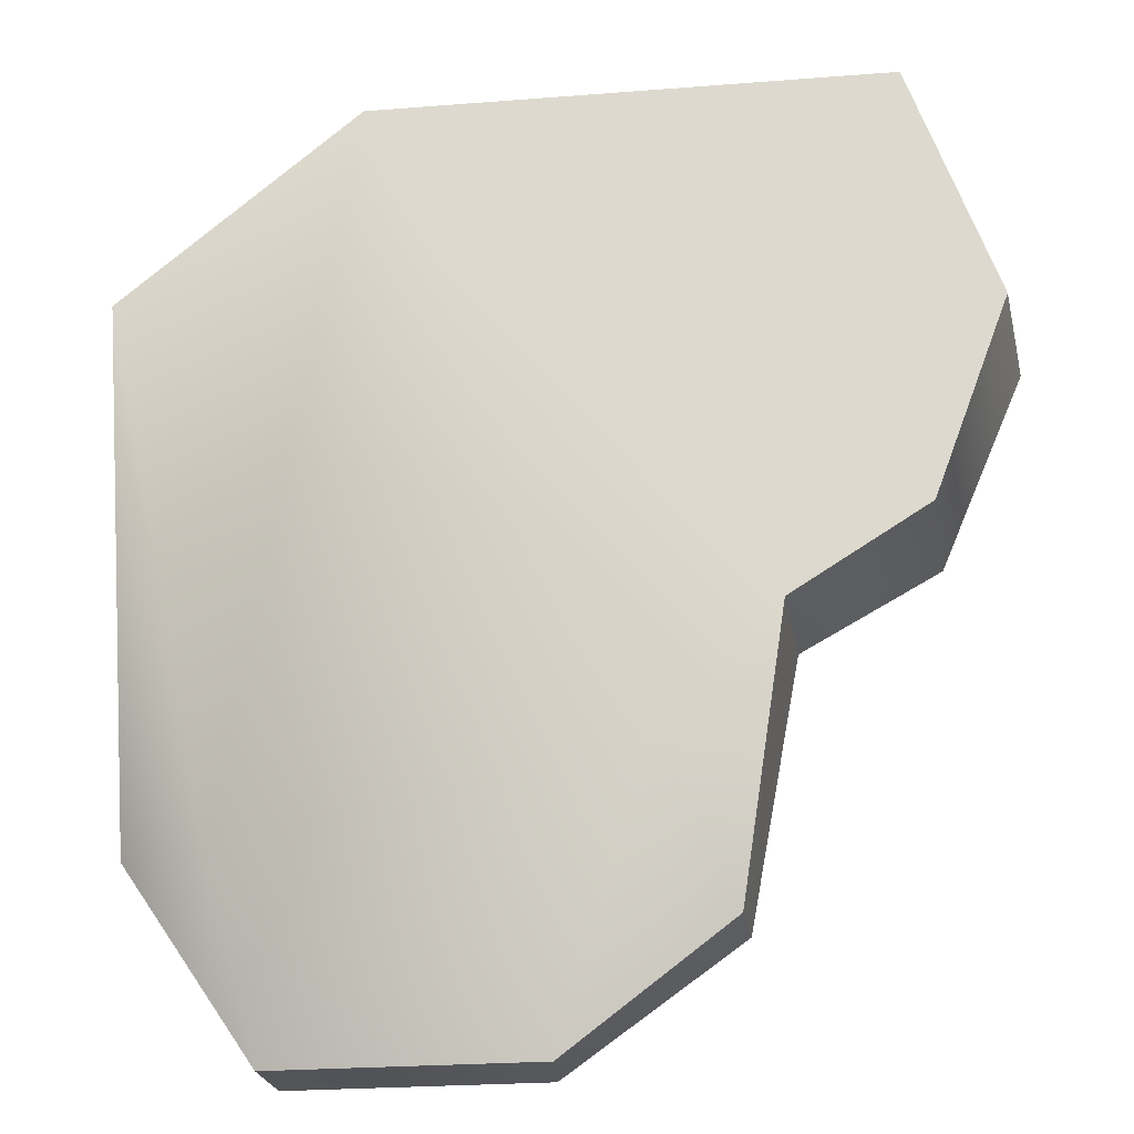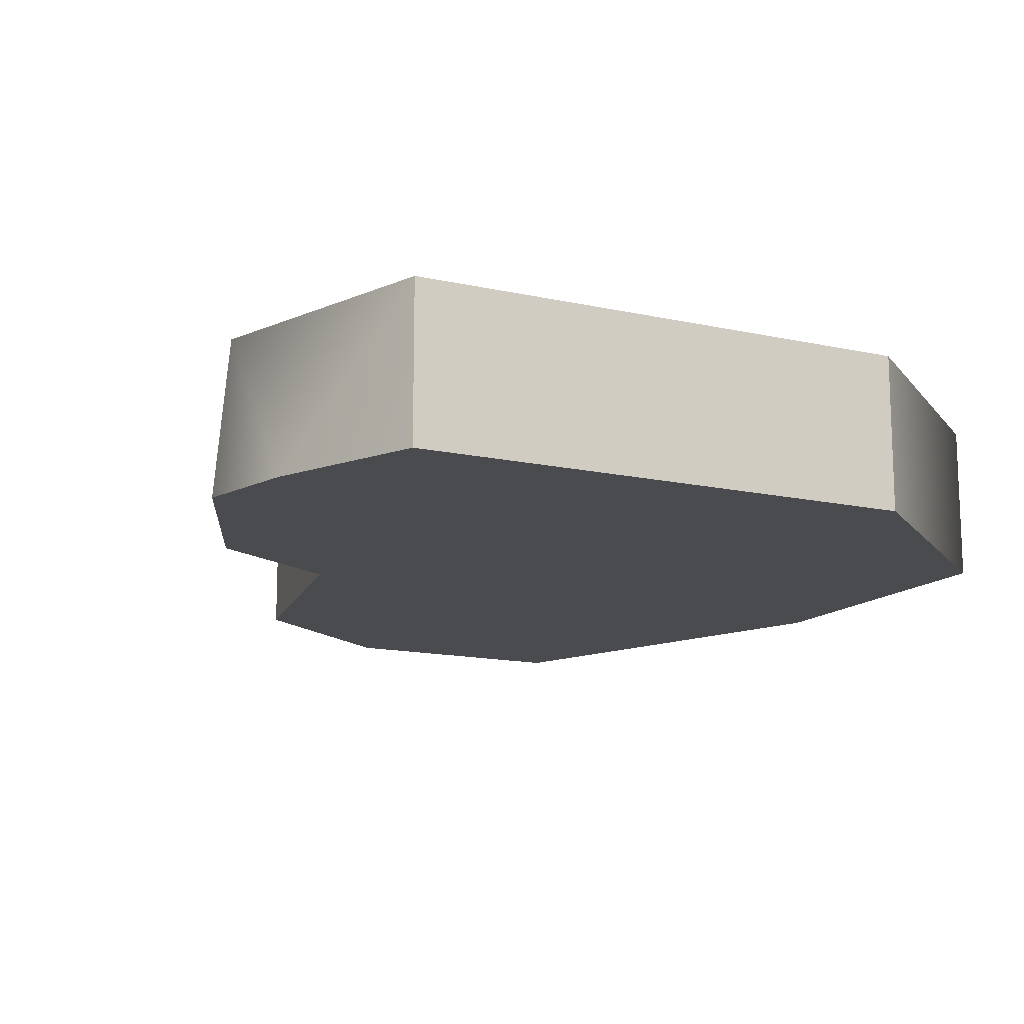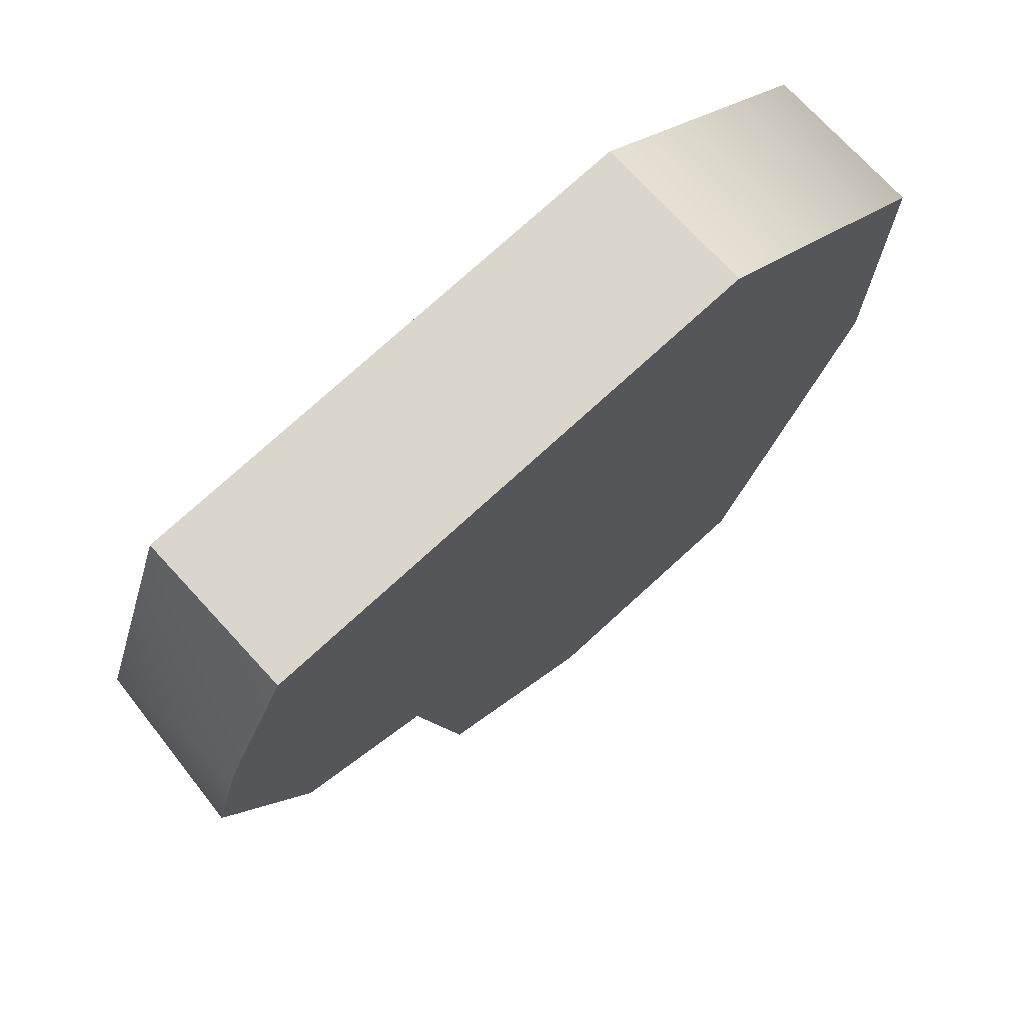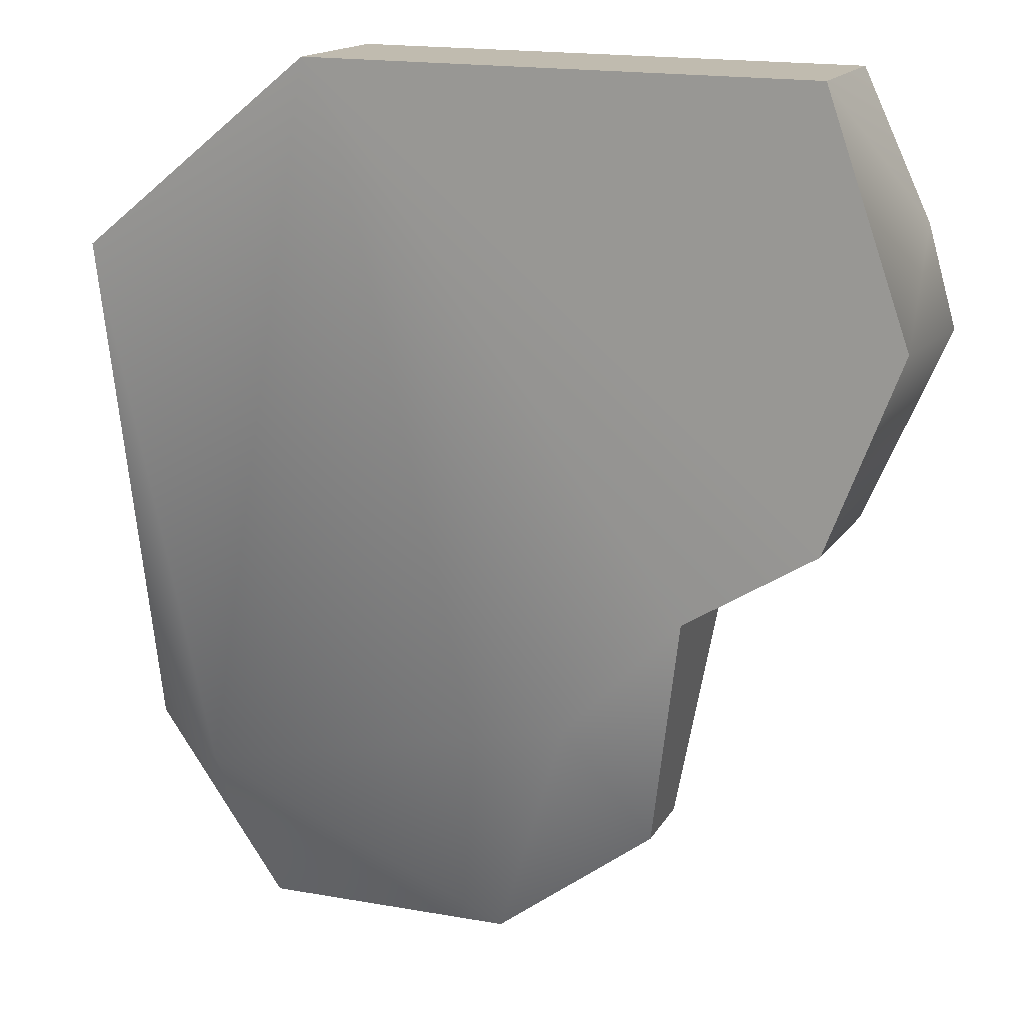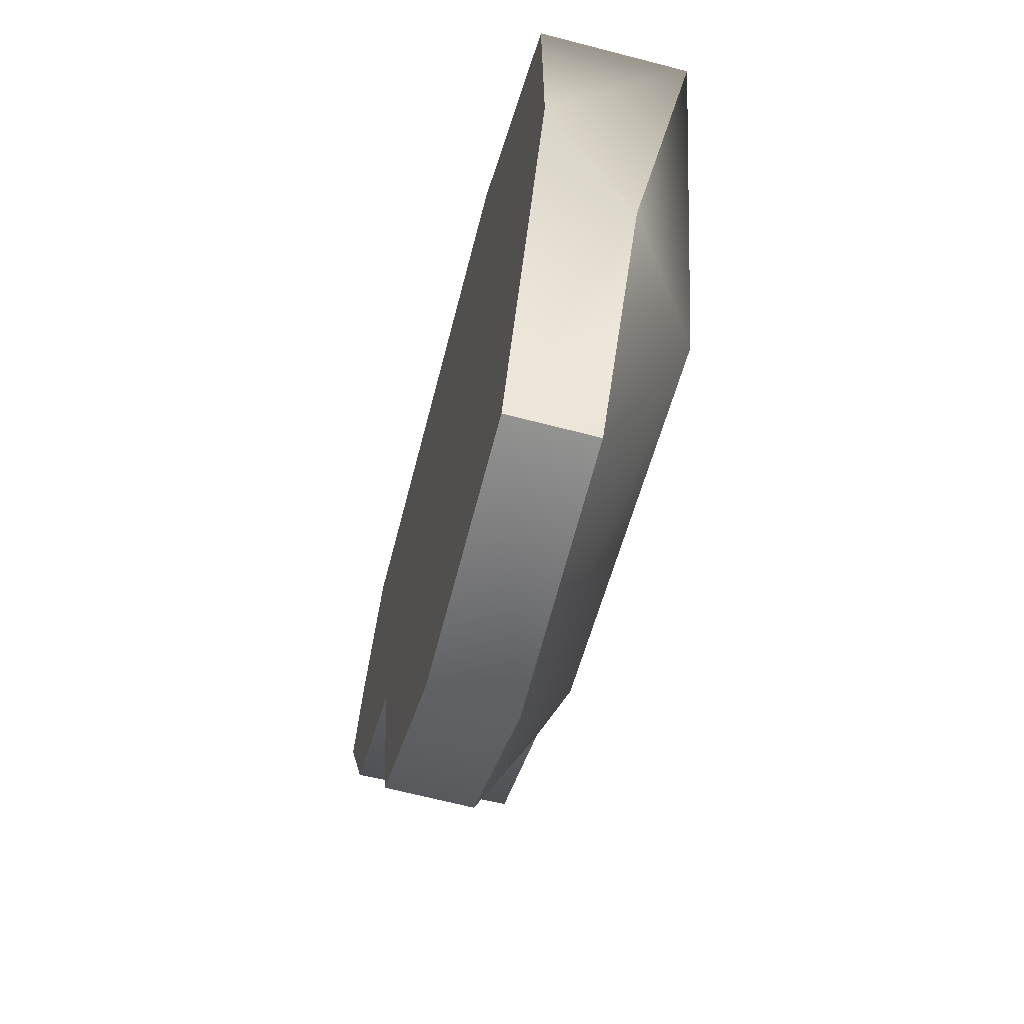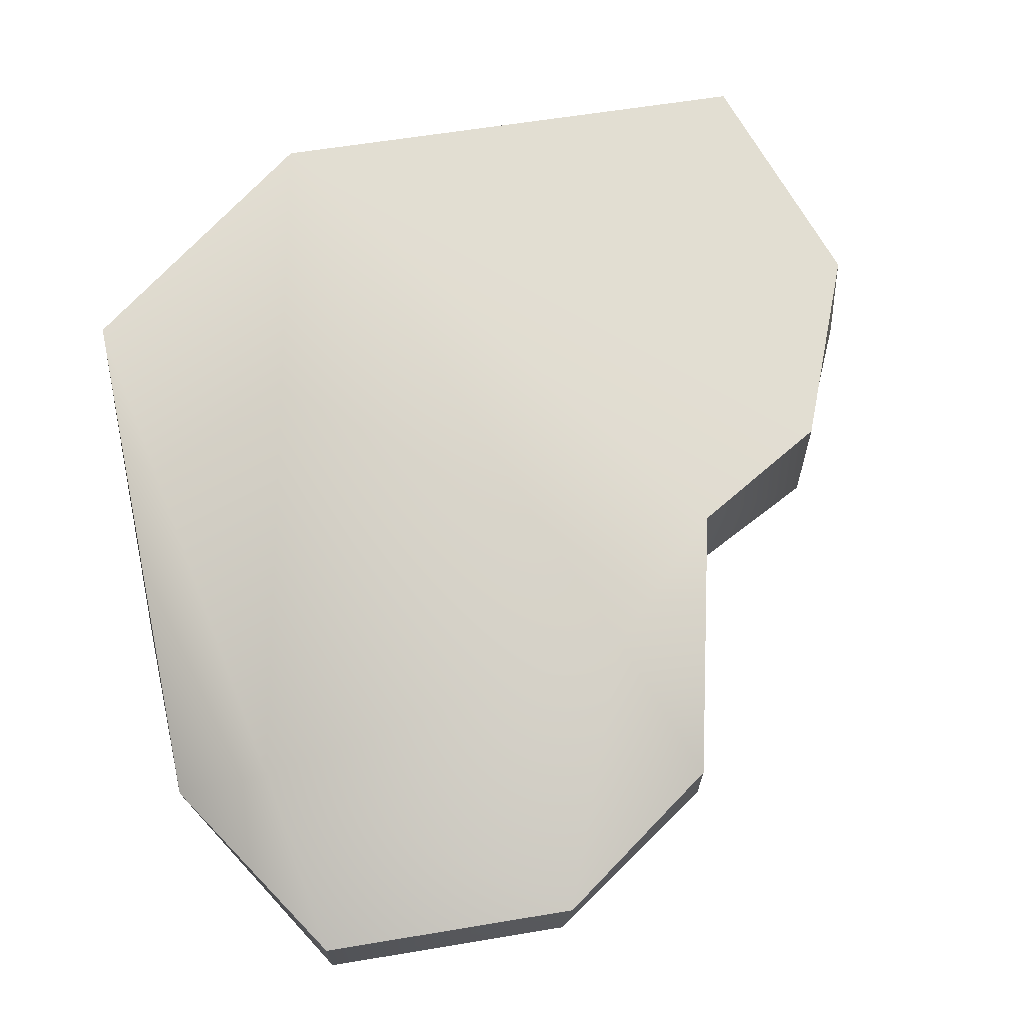
<metadata>
{"format":"obj","ext":"obj","renderer":"f3d","projection":"perspective","resolution":1024,"background":"white","views":[{"elev":-22.9,"azim":-171.4,"up":"+Z"},{"elev":-14.0,"azim":-27.1,"up":"+Y"},{"elev":73.3,"azim":-42.6,"up":"+Z"},{"elev":15.7,"azim":-159.6,"up":"+Z"},{"elev":-66.6,"azim":75.4,"up":"+Z"},{"elev":68.0,"azim":170.6,"up":"+Y"}]}
</metadata>
<code>
g Area_Common_Build_Ruin_H_07_Vo
v 0.4021 0.07897 0.2202
v 0.1704 0.07897 0.409
v 0.2859 0.07897 -0.3074
v -0.09217 0.07897 -0.2273
v -0.2083 0.07897 -0.1061
v 7.042e-05 0.005888 -0.4784
v 0.2531 0.005888 -0.4784
v -0.16 0.005888 -0.3586
v 0.3824 0.005888 -0.2913
v -0.3386 0.07897 -0.02557
v -0.4115 0.07897 0.1676
v -0.3293 0.07897 0.4032
v 0.1704 -0.07535 0.409
v 0.4021 0.07897 0.2202
v 0.4021 -0.07535 0.2202
v 0.1704 0.07897 0.409
v -0.3293 -0.07535 0.4032
v -0.209 -0.07535 -0.1002
v -0.3415 -0.07535 -0.02754
v 0.1704 -0.07535 0.409
v 0.4021 -0.07535 0.2202
v 0.009178 -0.07535 -0.4784
v 0.4021 -0.07535 -0.09179
v 0.2531 -0.07535 -0.4784
v -0.16 -0.07535 -0.3586
v -0.3959 -0.07535 0.2609
v -0.4235 -0.07535 0.1629
v 0.4021 -0.07535 -0.09179
v 0.4021 -0.07535 0.2202
v 0.4021 0.07897 0.2202
v 0.3824 0.005888 -0.2913
v 0.2531 -0.07535 -0.4784
v 0.4021 -0.07535 -0.09179
v 0.3824 0.005888 -0.2913
v 0.2531 0.005888 -0.4784
v -0.3293 -0.07535 0.4032
v 0.1704 0.07897 0.409
v 0.1704 -0.07535 0.409
v -0.3293 0.07897 0.4032
v -0.3959 -0.07535 0.2609
v -0.3293 0.07897 0.4032
v -0.3293 -0.07535 0.4032
v -0.4115 0.07897 0.1676
v -0.4235 -0.07535 0.1629
v -0.3415 -0.07535 -0.02754
v -0.3386 0.07897 -0.02557
v -0.2083 0.07897 -0.1061
v -0.209 -0.07535 -0.1002
v 7.042e-05 0.005888 -0.4784
v -0.16 -0.07535 -0.3586
v 0.009178 -0.07535 -0.4784
v -0.16 0.005888 -0.3586
v 0.2531 -0.07535 -0.4784
v 0.2531 0.005888 -0.4784
v -0.2083 0.07897 -0.1061
v -0.16 -0.07535 -0.3586
v -0.16 0.005888 -0.3586
v -0.209 -0.07535 -0.1002
g Area_Common_Build_Ruin_H_07_Vo_0
f 3 2 1
f 4 2 3
f 5 2 4
f 3 6 4
f 6 3 7
f 8 4 6
f 4 8 5
f 9 3 1
f 9 7 3
f 10 2 5
f 11 2 10
f 11 12 2
f 15 14 13
f 16 13 14
f 19 18 17
f 20 17 18
f 20 18 21
f 22 21 18
f 21 22 23
f 23 22 24
f 25 22 18
f 17 26 19
f 27 19 26
f 30 29 28
f 30 28 31
f 34 33 32
f 34 32 35
f 38 37 36
f 39 36 37
f 42 41 40
f 43 40 41
f 44 40 43
f 44 43 45
f 46 45 43
f 46 47 45
f 48 45 47
f 51 50 49
f 52 49 50
f 51 49 53
f 54 53 49
f 57 56 55
f 58 55 56

</code>
